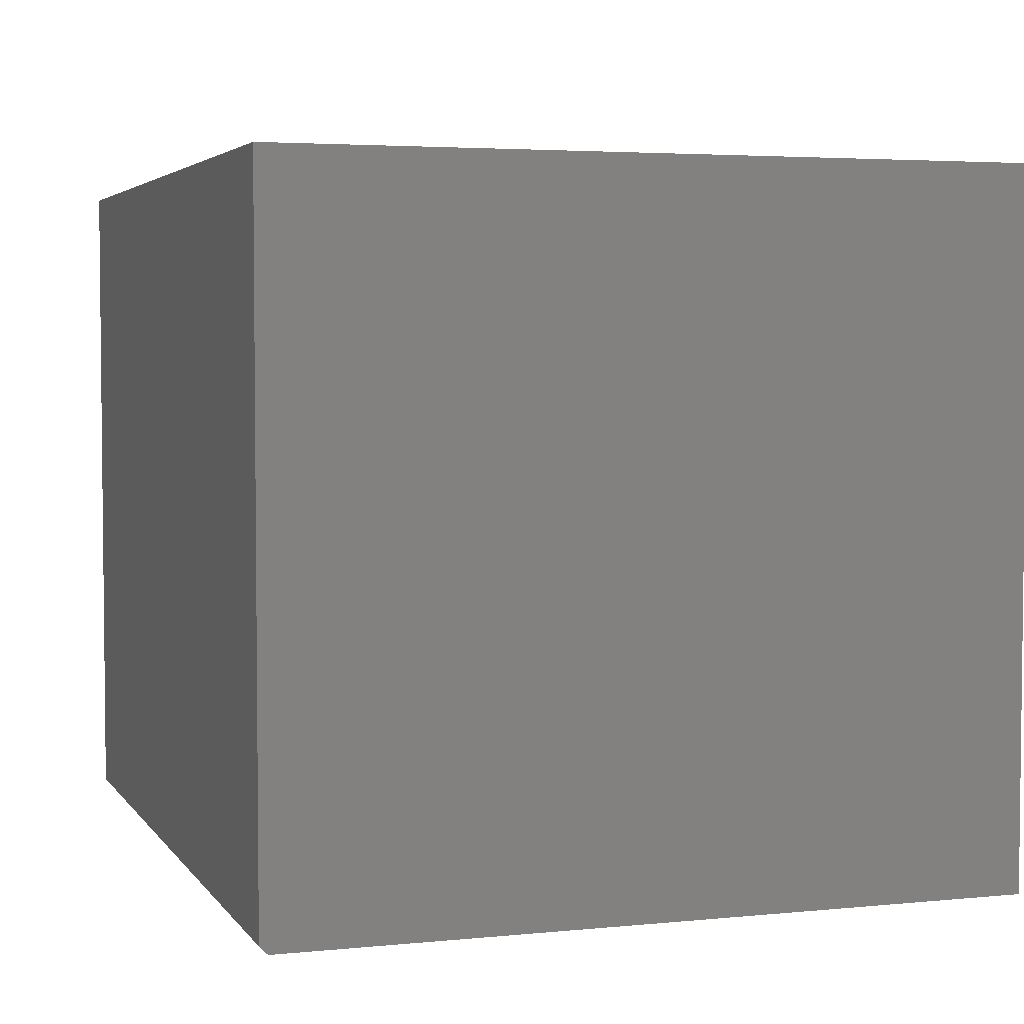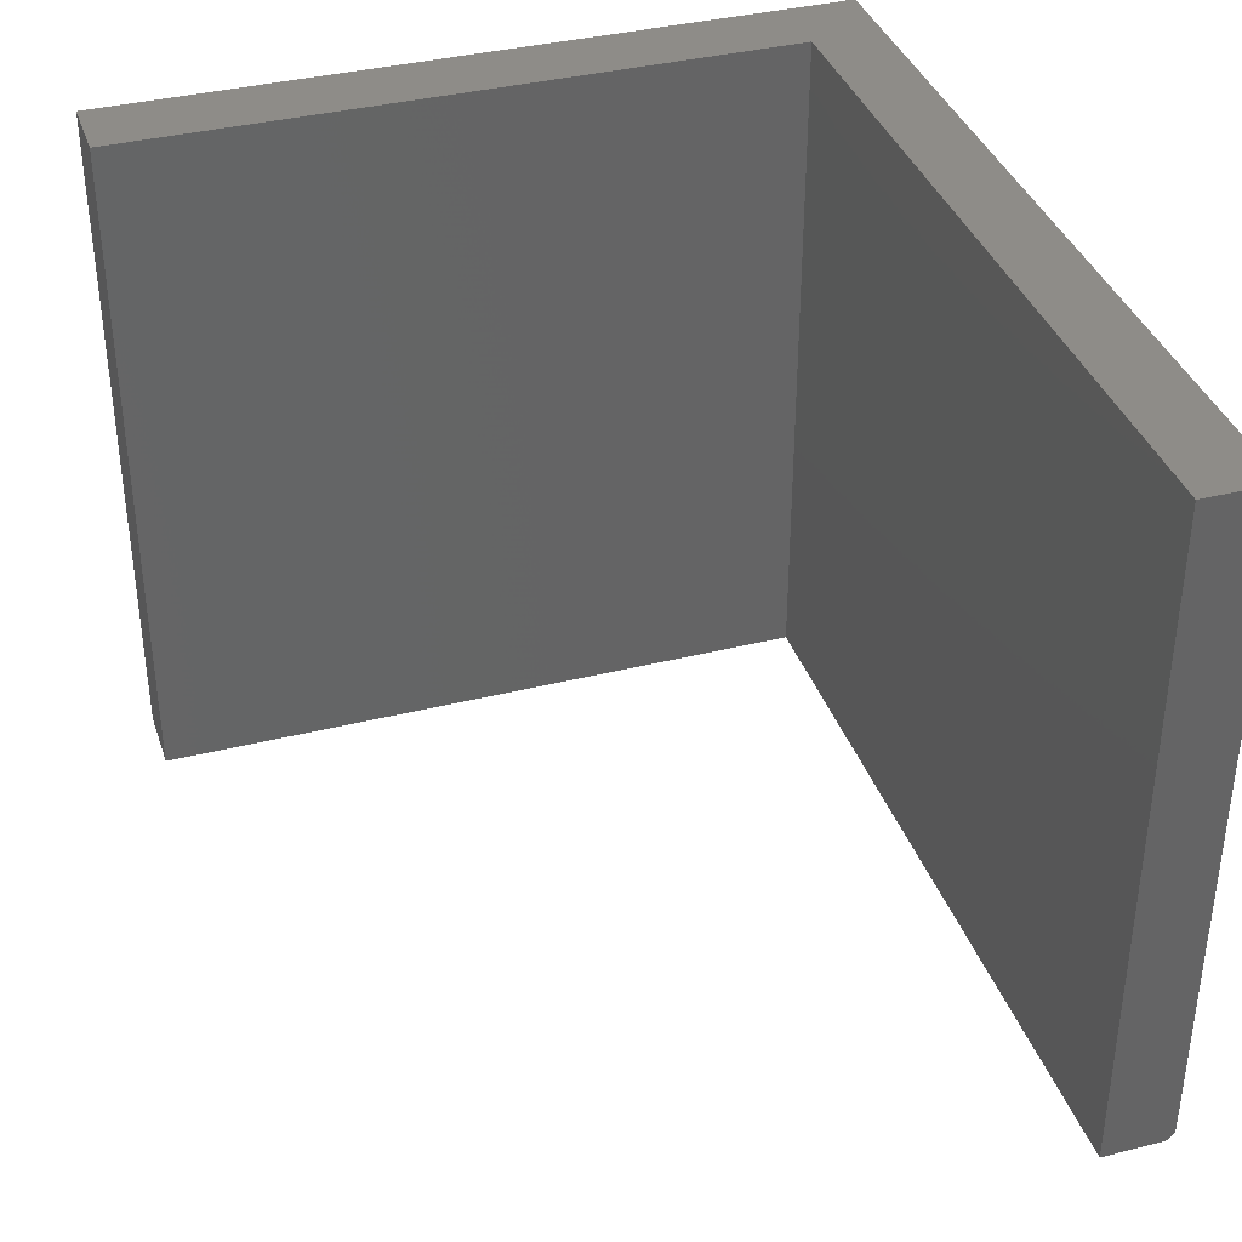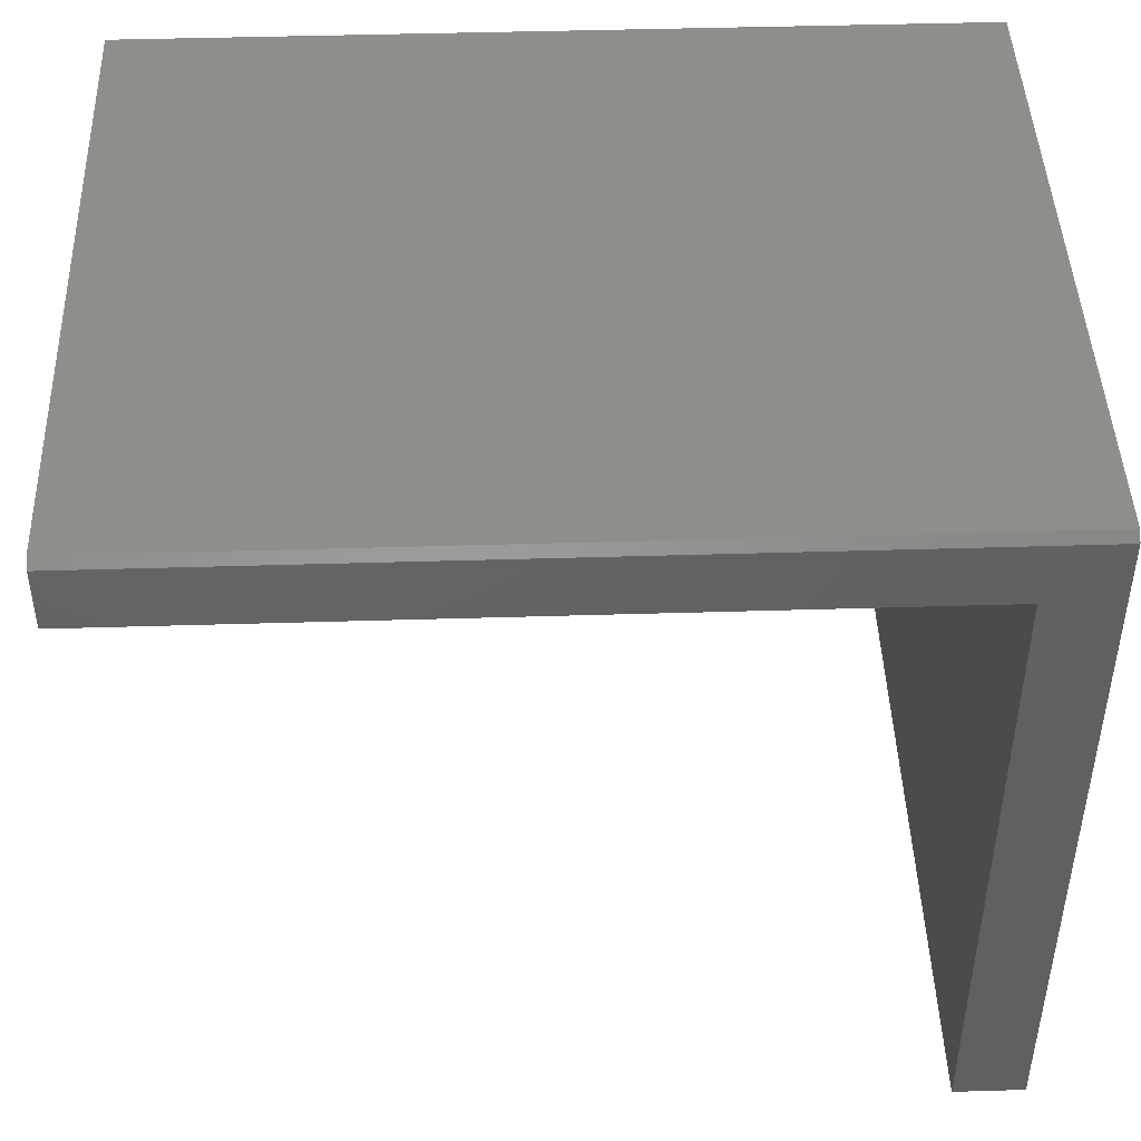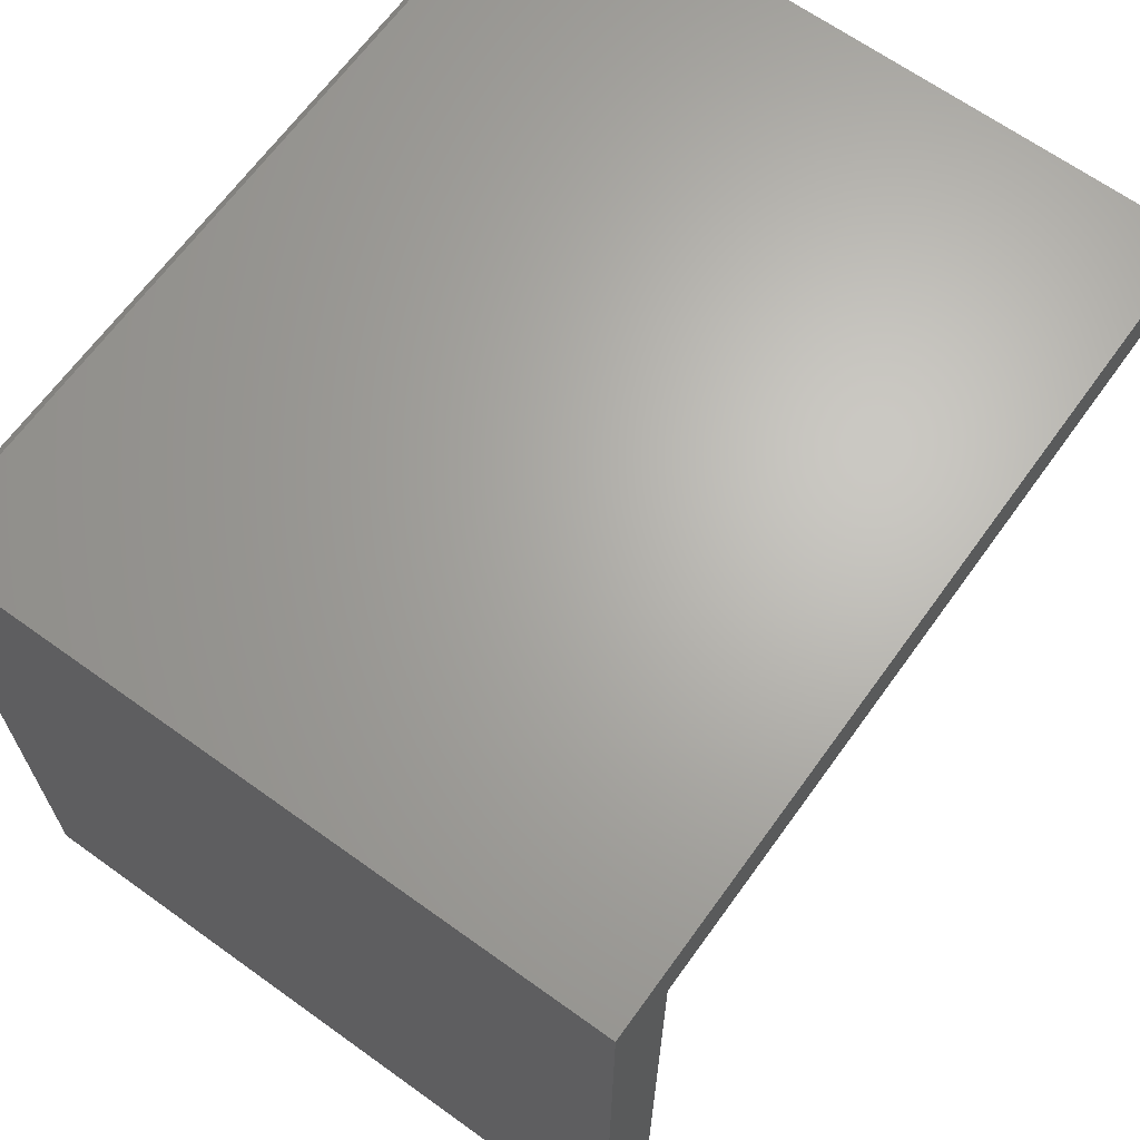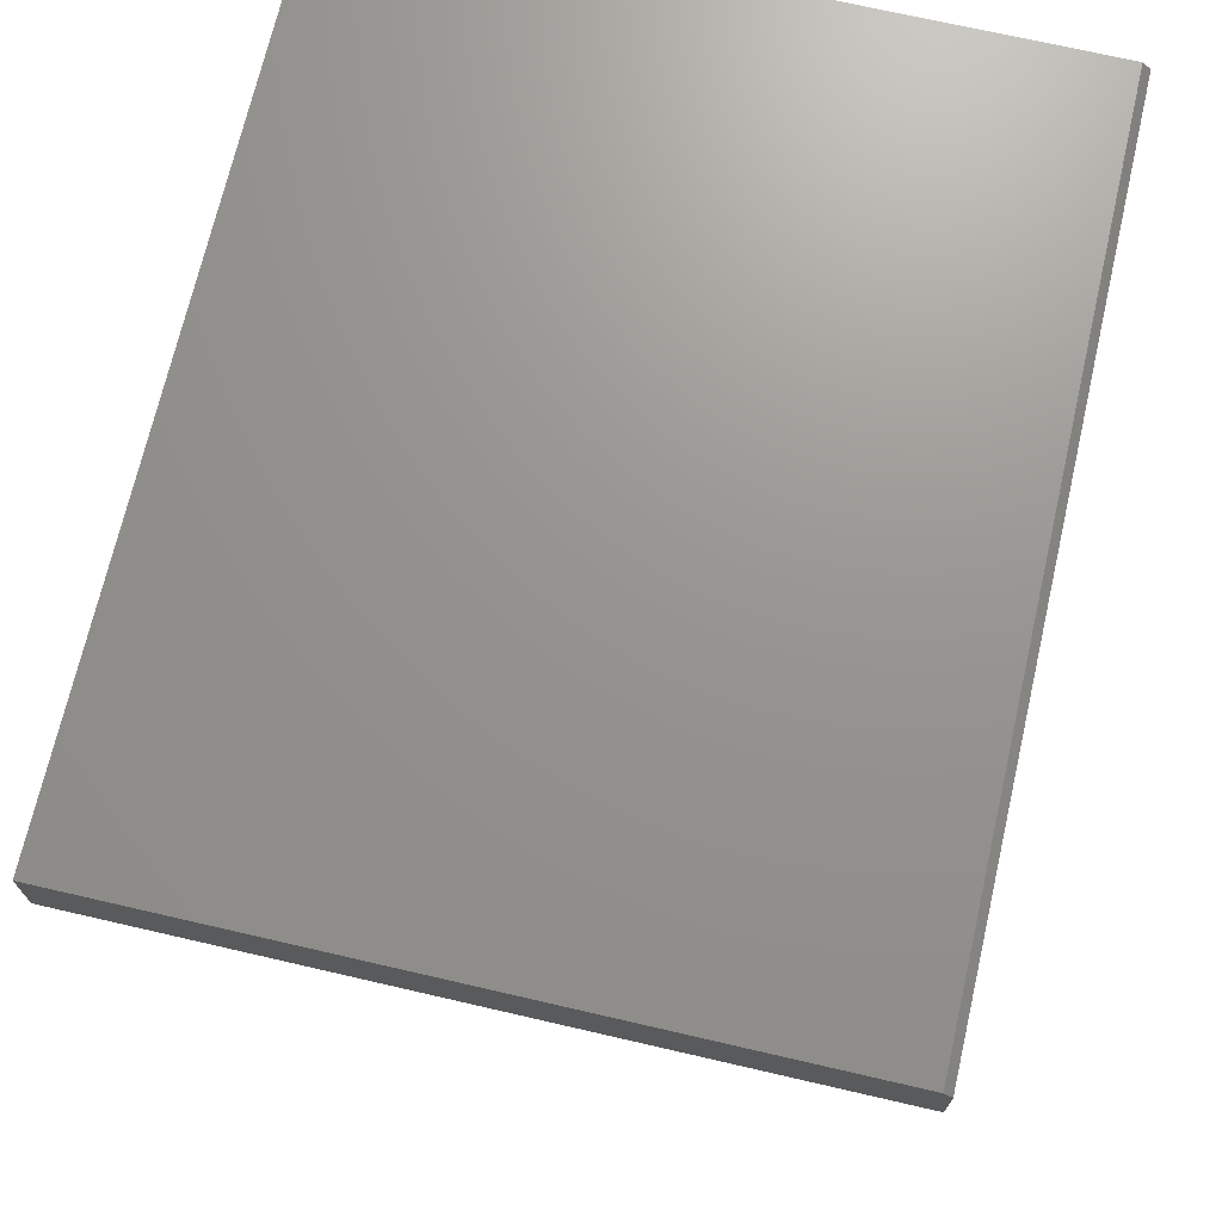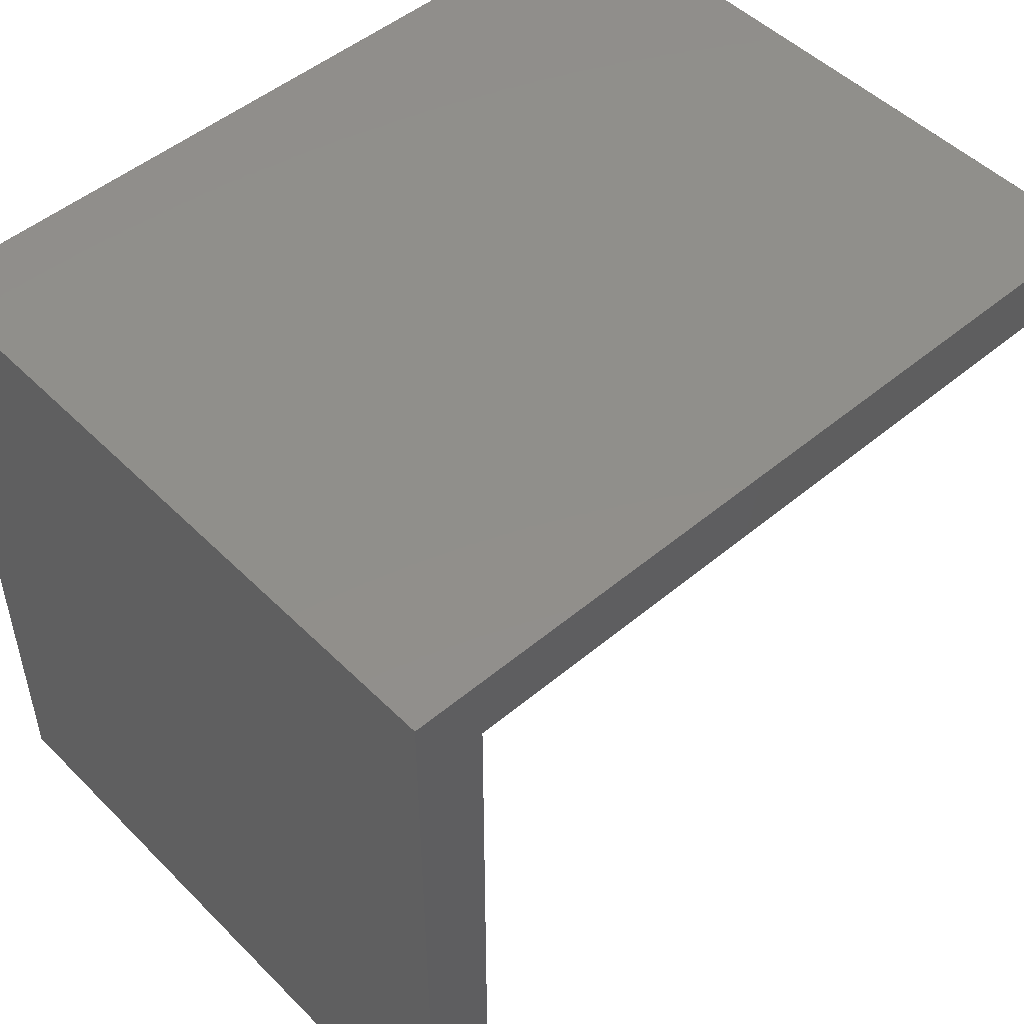
<metadata>
{"format":"stl","ext":"stl","renderer":"f3d","projection":"perspective","resolution":1024,"background":"white","views":[{"elev":3.9,"azim":-108.4,"up":"+Z"},{"elev":37.3,"azim":72.1,"up":"+Z"},{"elev":45.1,"azim":178.0,"up":"+Y"},{"elev":66.0,"azim":-54.2,"up":"+Y"},{"elev":70.9,"azim":103.0,"up":"+Y"},{"elev":49.7,"azim":-42.6,"up":"+Y"}]}
</metadata>
<code>
# stl→obj: 14 verts, 24 faces
v -0.07031 -0.6406 0
v -0.07031 0.06826 0
v -0.001234 -0.6406 0
v -0.001234 0.00699 0
v 0.75 0.06826 0
v 0.75 0.00699 0
v -0.07031 -0.6406 0.6719
v -0.07031 0.07607 0.6719
v -0.07031 0.07607 0.007812
v 0.75 0.07607 0.6719
v 0.75 0.07607 0.007812
v 0.75 0.00699 0.6719
v -0.001234 -0.6406 0.6719
v -0.001234 0.00699 0.6719
f 1 2 3
f 3 2 4
f 2 5 4
f 4 5 6
f 1 7 2
f 2 7 8
f 2 8 9
f 10 11 8
f 8 11 9
f 10 12 11
f 11 12 6
f 11 6 5
f 11 5 9
f 9 5 2
f 7 13 8
f 8 13 14
f 8 14 10
f 10 14 12
f 14 4 12
f 12 4 6
f 3 4 13
f 13 4 14
f 1 3 7
f 7 3 13

</code>
